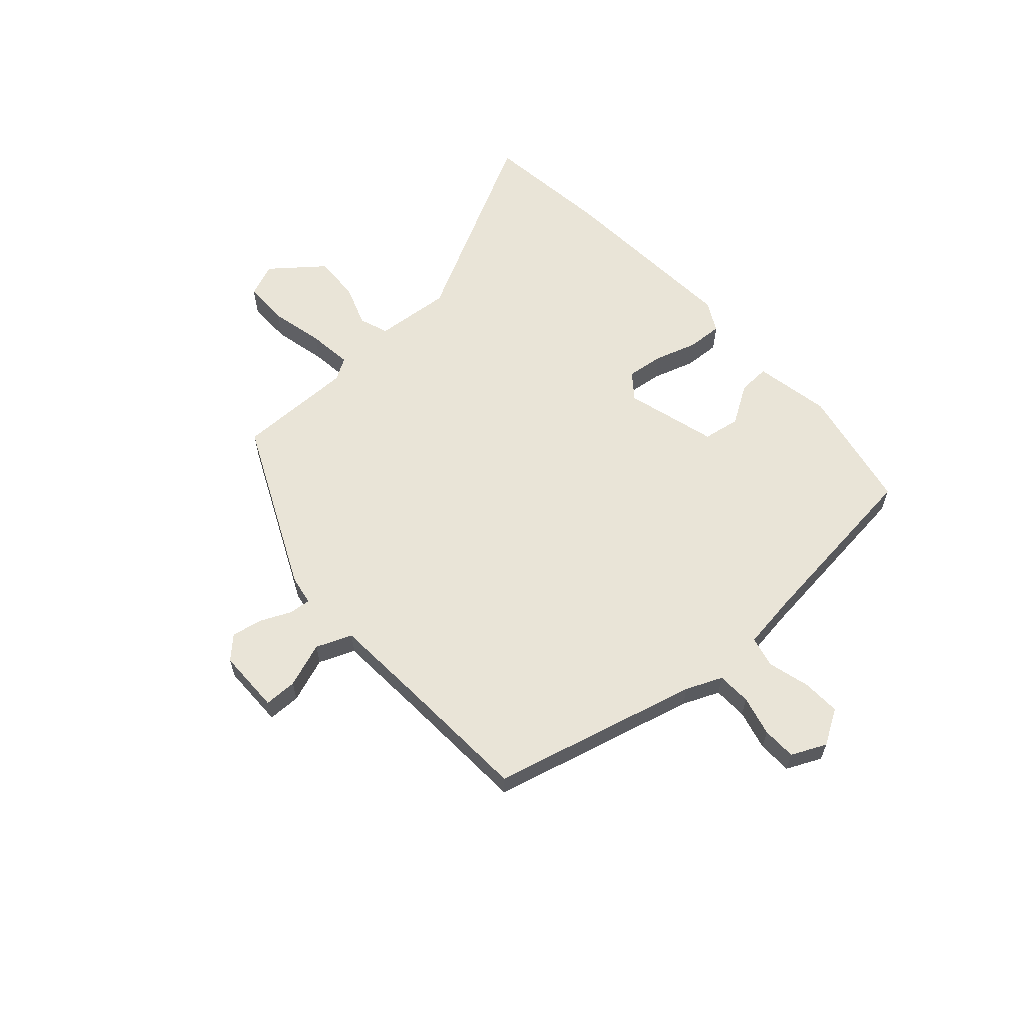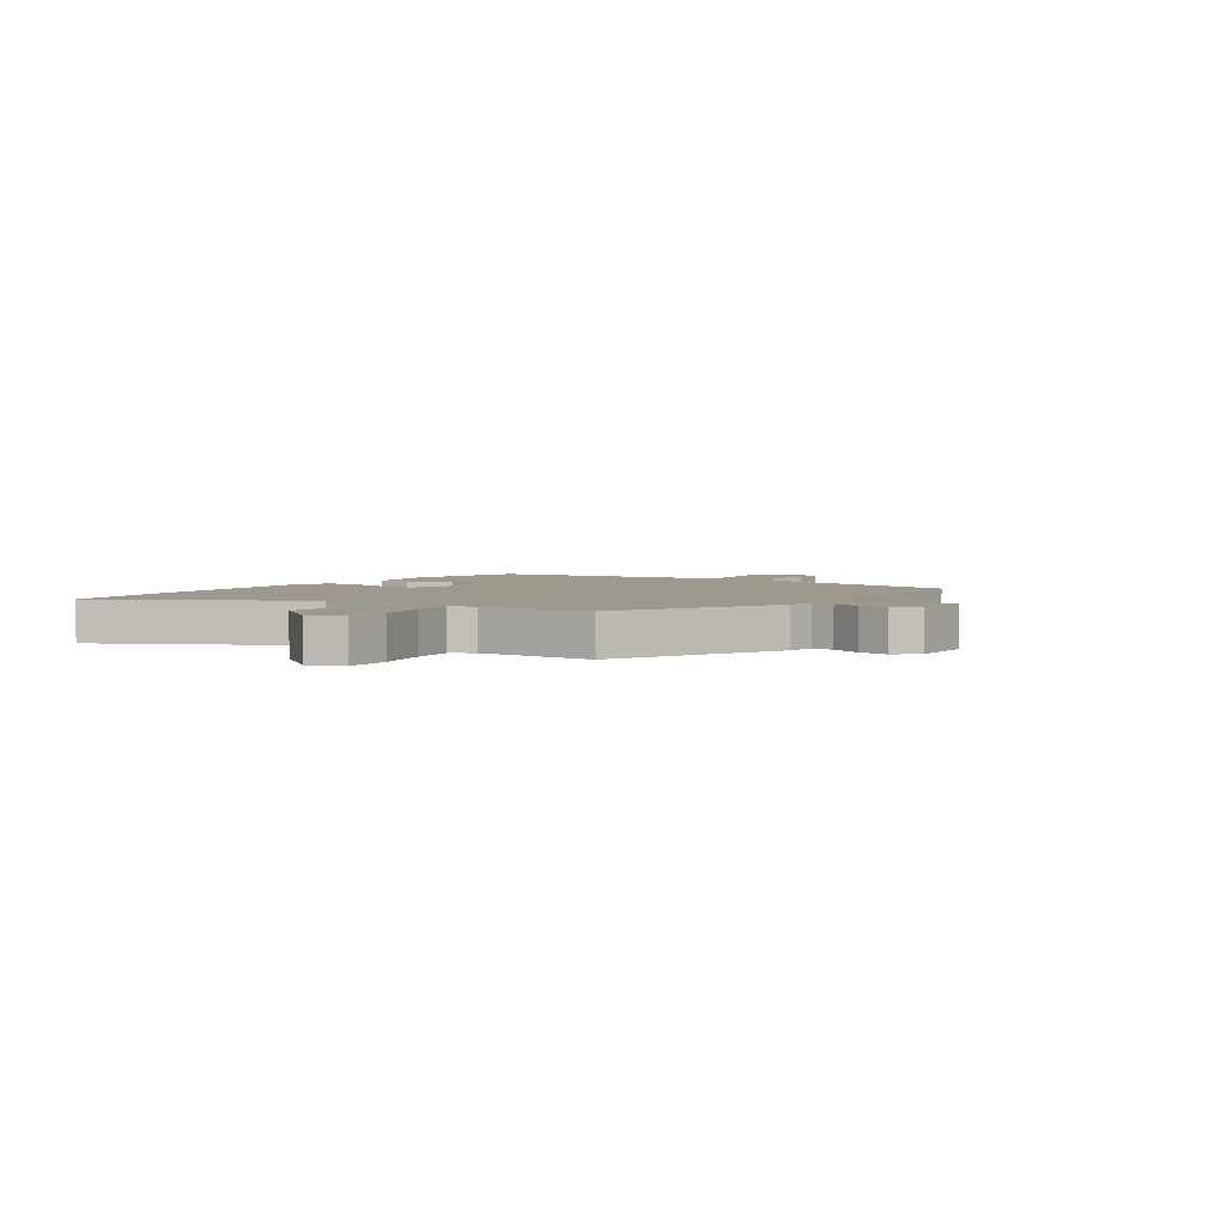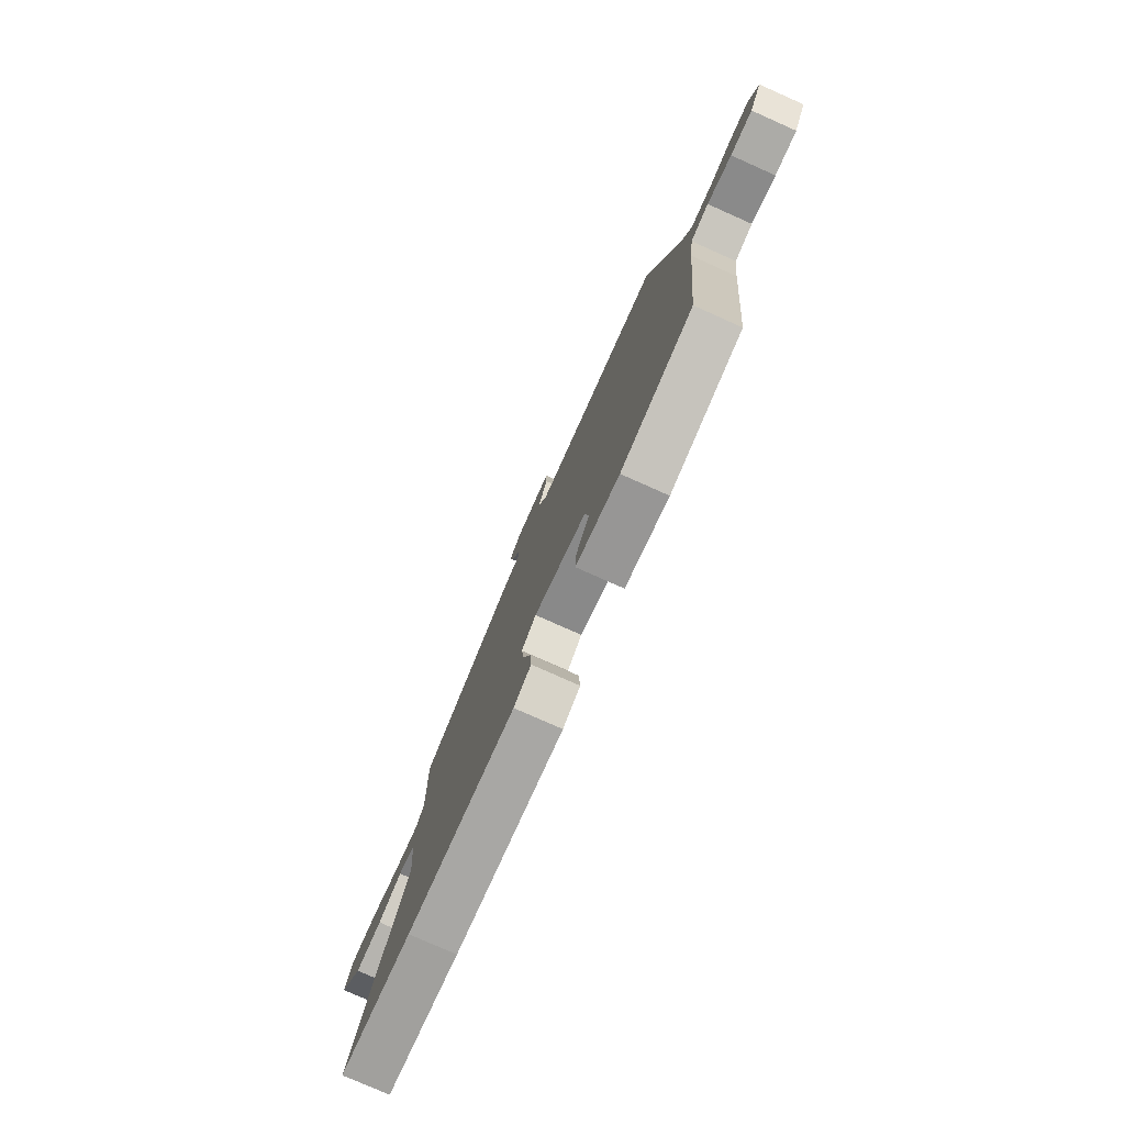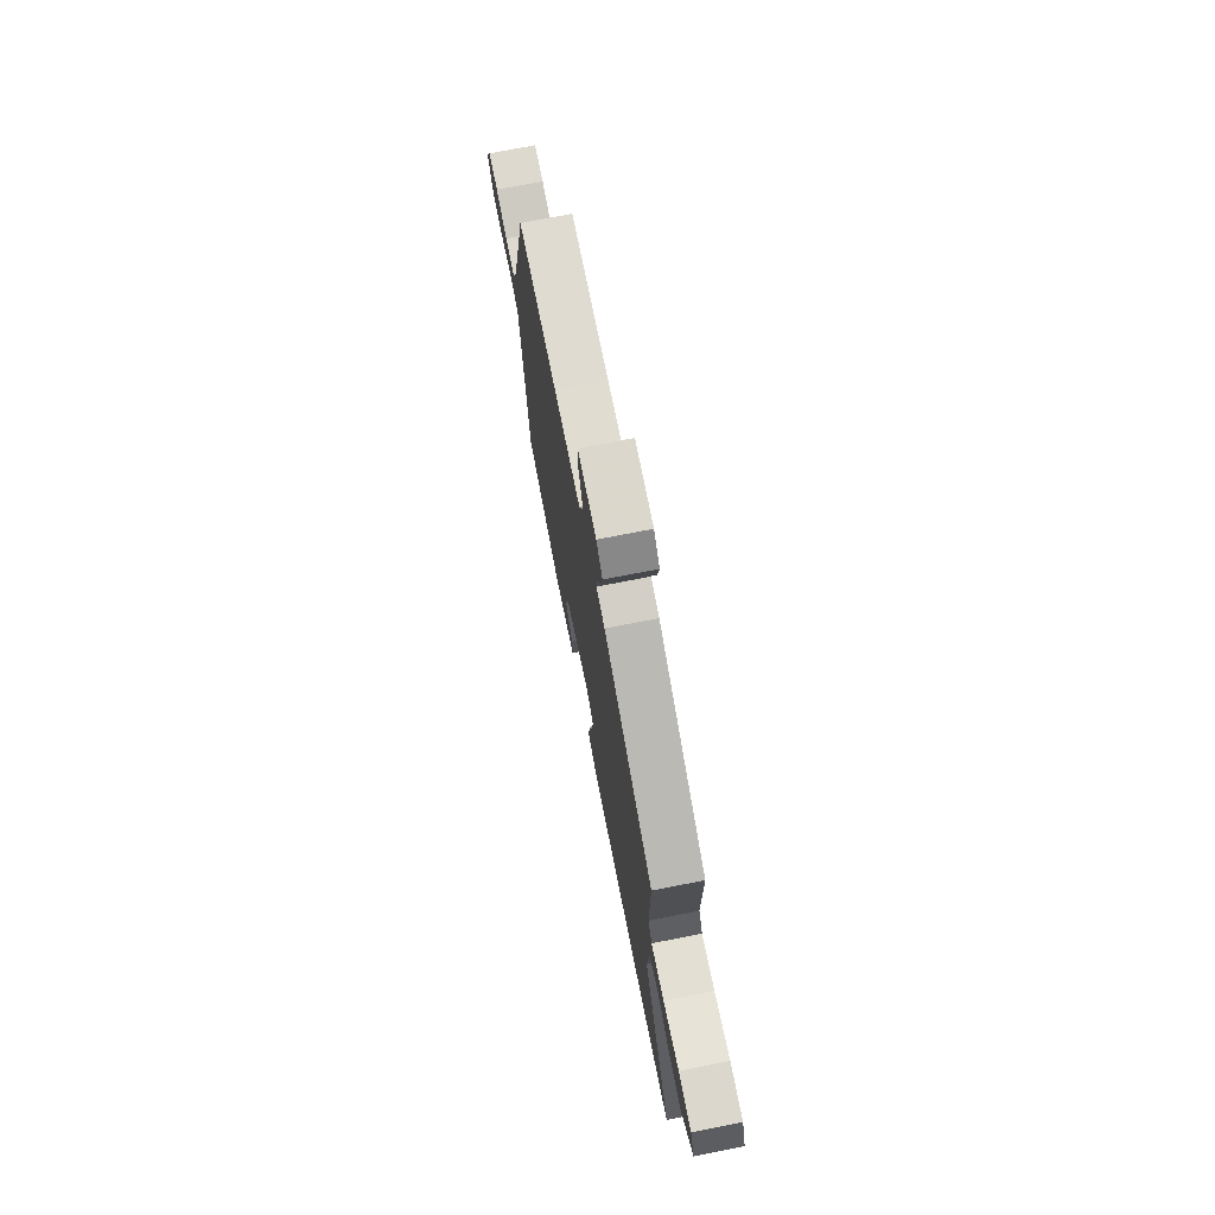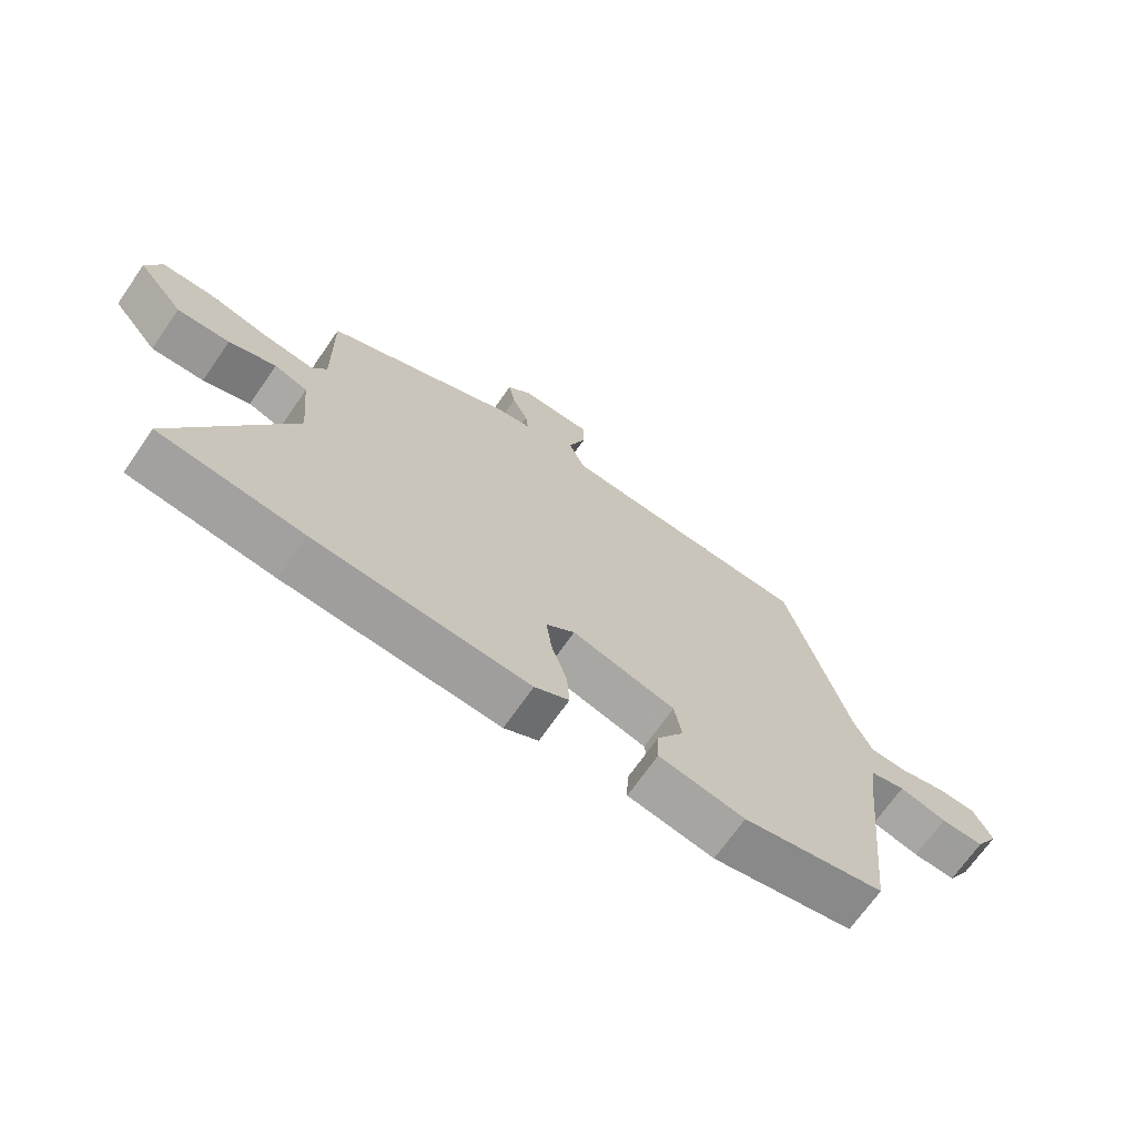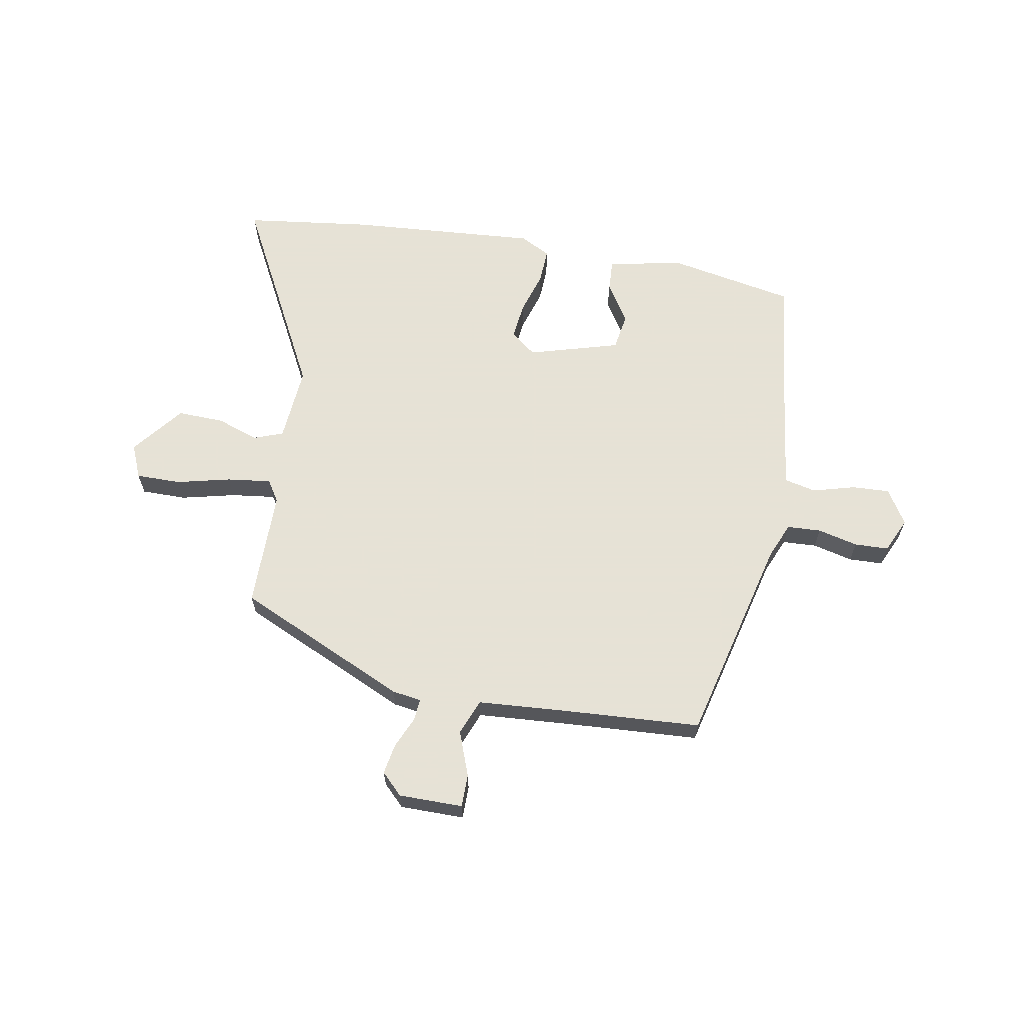
<metadata>
{"format":"obj","ext":"obj","renderer":"f3d","projection":"perspective","resolution":1024,"background":"white","views":[{"elev":60.9,"azim":47.6,"up":"+Y"},{"elev":3.4,"azim":-56.3,"up":"+Y"},{"elev":-77.8,"azim":66.0,"up":"+Z"},{"elev":72.5,"azim":-101.1,"up":"+Z"},{"elev":-69.6,"azim":-34.8,"up":"+Z"},{"elev":63.8,"azim":9.2,"up":"+Y"}]}
</metadata>
<code>
v -0.417 0.07 -0.509
v -0.649 0.07 -0.483
v -0.466 0.07 -0.121
v -0.479 0.07 0.018
v -0.533 0.07 0.037
v -0.609 0.07 0.009
v -0.694 0.07 0.005
v -0.769 0.07 0.097
v -0.744 0.07 0.159
v -0.662 0.07 0.16
v -0.563 0.07 0.138
v -0.482 0.07 0.129
v -0.458 0.07 0.169
v -0.461 0.07 0.384
v -0.152 0.07 0.531
v -0.099 0.07 0.54
v -0.103 0.07 0.58
v -0.129 0.07 0.636
v -0.14 0.07 0.692
v -0.102 0.07 0.731
v 0.015 0.07 0.733
v 0.016 0.07 0.673
v -0.013 0.07 0.591
v 0.014 0.07 0.526
v 0.181 0.07 0.517
v 0.428 0.07 0.506
v 0.527 0.07 0.13
v 0.556 0.07 0.064
v 0.618 0.07 0.062
v 0.691 0.07 0.081
v 0.753 0.07 0.08
v 0.783 0.07 0.017
v 0.745 0.07 -0.047
v 0.676 0.07 -0.045
v 0.599 0.07 -0.025
v 0.542 0.07 -0.039
v 0.529 0.07 -0.137
v 0.494 0.07 -0.472
v 0.265 0.07 -0.52
v 0.126 0.07 -0.495
v 0.128 0.07 -0.437
v 0.172 0.07 -0.365
v 0.16 0.07 -0.297
v -0.007 0.07 -0.252
v -0.053 0.07 -0.289
v -0.044 0.07 -0.357
v -0.019 0.07 -0.434
v -0.015 0.07 -0.499
v -0.07 0.07 -0.529
v -0.417 0 -0.509
v -0.649 0 -0.483
v -0.466 0 -0.121
v -0.479 0 0.018
v -0.533 0 0.037
v -0.609 0 0.009
v -0.694 0 0.005
v -0.769 0 0.097
v -0.744 0 0.159
v -0.662 0 0.16
v -0.563 0 0.138
v -0.482 0 0.129
v -0.458 0 0.169
v -0.461 0 0.384
v -0.152 0 0.531
v -0.099 0 0.54
v -0.103 0 0.58
v -0.129 0 0.636
v -0.14 0 0.692
v -0.102 0 0.731
v 0.015 0 0.733
v 0.016 0 0.673
v -0.013 0 0.591
v 0.014 0 0.526
v 0.181 0 0.517
v 0.428 0 0.506
v 0.527 0 0.13
v 0.556 0 0.064
v 0.618 0 0.062
v 0.691 0 0.081
v 0.753 0 0.08
v 0.783 0 0.017
v 0.745 0 -0.047
v 0.676 0 -0.045
v 0.599 0 -0.025
v 0.542 0 -0.039
v 0.529 0 -0.137
v 0.494 0 -0.472
v 0.265 0 -0.52
v 0.126 0 -0.495
v 0.128 0 -0.437
v 0.172 0 -0.365
v 0.16 0 -0.297
v -0.007 0 -0.252
v -0.053 0 -0.289
v -0.044 0 -0.357
v -0.019 0 -0.434
v -0.015 0 -0.499
v -0.07 0 -0.529
f 46 47 48 49
f 45 46 49 1
f 44 45 1 2
f 39 40 41 42
f 37 38 39 42
f 36 37 42 43
f 32 33 34 35
f 30 31 32 35
f 29 30 35 36
f 28 29 36 43
f 25 26 27
f 24 25 27 28
f 20 21 22 23
f 20 23 24
f 17 18 19 20
f 16 17 20 24
f 13 14 15 16
f 12 13 16 24
f 8 9 10 11
f 8 11 12
f 5 6 7 8
f 5 8 12
f 4 5 12 24
f 44 2 3
f 24 28 43 44
f 3 4 24 44
f 98 97 96 95
f 50 98 95 94
f 51 50 94 93
f 91 90 89 88
f 91 88 87 86
f 92 91 86 85
f 84 83 82 81
f 84 81 80 79
f 85 84 79 78
f 92 85 78 77
f 76 75 74
f 77 76 74 73
f 72 71 70 69
f 73 72 69
f 69 68 67 66
f 73 69 66 65
f 65 64 63 62
f 73 65 62 61
f 60 59 58 57
f 61 60 57
f 57 56 55 54
f 61 57 54
f 73 61 54 53
f 52 51 93
f 93 92 77 73
f 93 73 53 52
f 1 50 51 2
f 2 51 52 3
f 3 52 53 4
f 4 53 54 5
f 5 54 55 6
f 6 55 56 7
f 7 56 57 8
f 8 57 58 9
f 9 58 59 10
f 10 59 60 11
f 11 60 61 12
f 12 61 62 13
f 13 62 63 14
f 14 63 64 15
f 15 64 65 16
f 16 65 66 17
f 17 66 67 18
f 18 67 68 19
f 19 68 69 20
f 20 69 70 21
f 21 70 71 22
f 22 71 72 23
f 23 72 73 24
f 24 73 74 25
f 25 74 75 26
f 26 75 76 27
f 27 76 77 28
f 28 77 78 29
f 29 78 79 30
f 30 79 80 31
f 31 80 81 32
f 32 81 82 33
f 33 82 83 34
f 34 83 84 35
f 35 84 85 36
f 36 85 86 37
f 37 86 87 38
f 38 87 88 39
f 39 88 89 40
f 40 89 90 41
f 41 90 91 42
f 42 91 92 43
f 43 92 93 44
f 44 93 94 45
f 45 94 95 46
f 46 95 96 47
f 47 96 97 48
f 48 97 98 49
f 49 98 50 1

</code>
